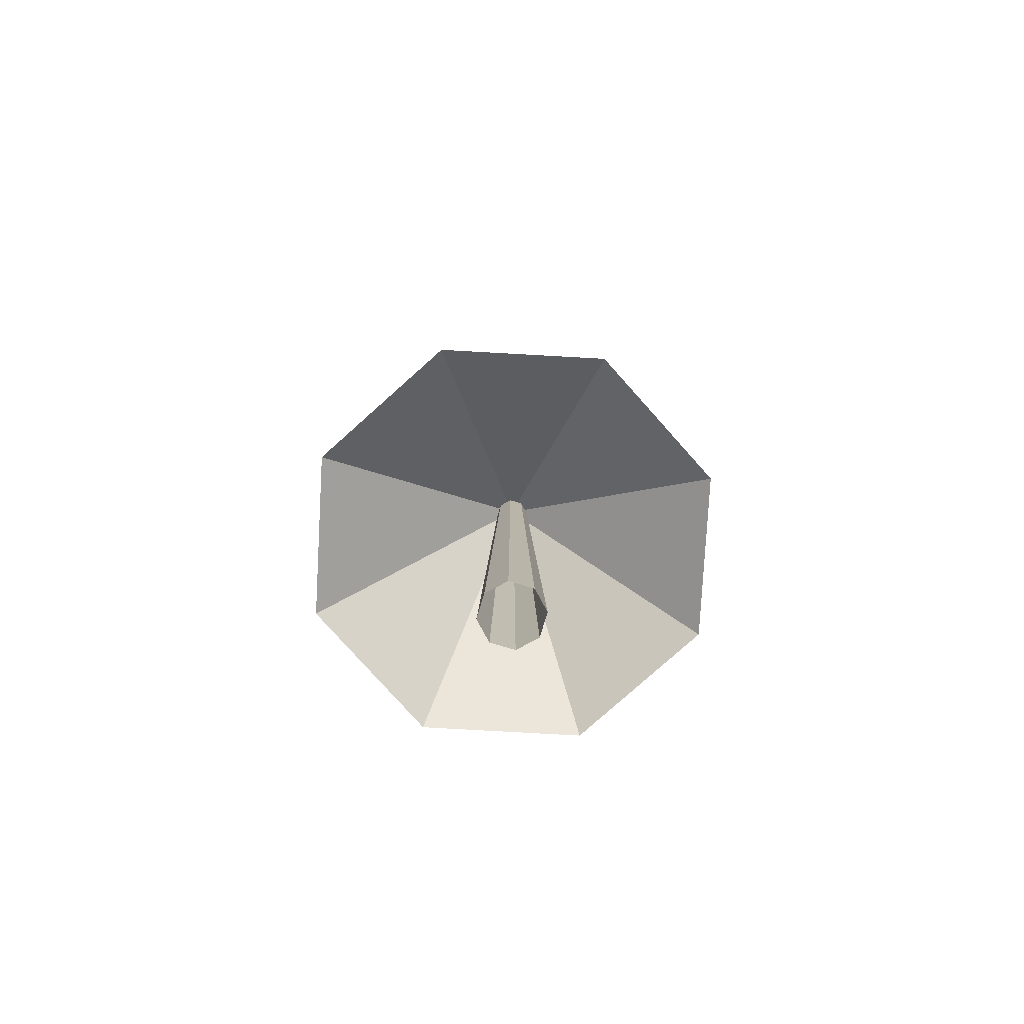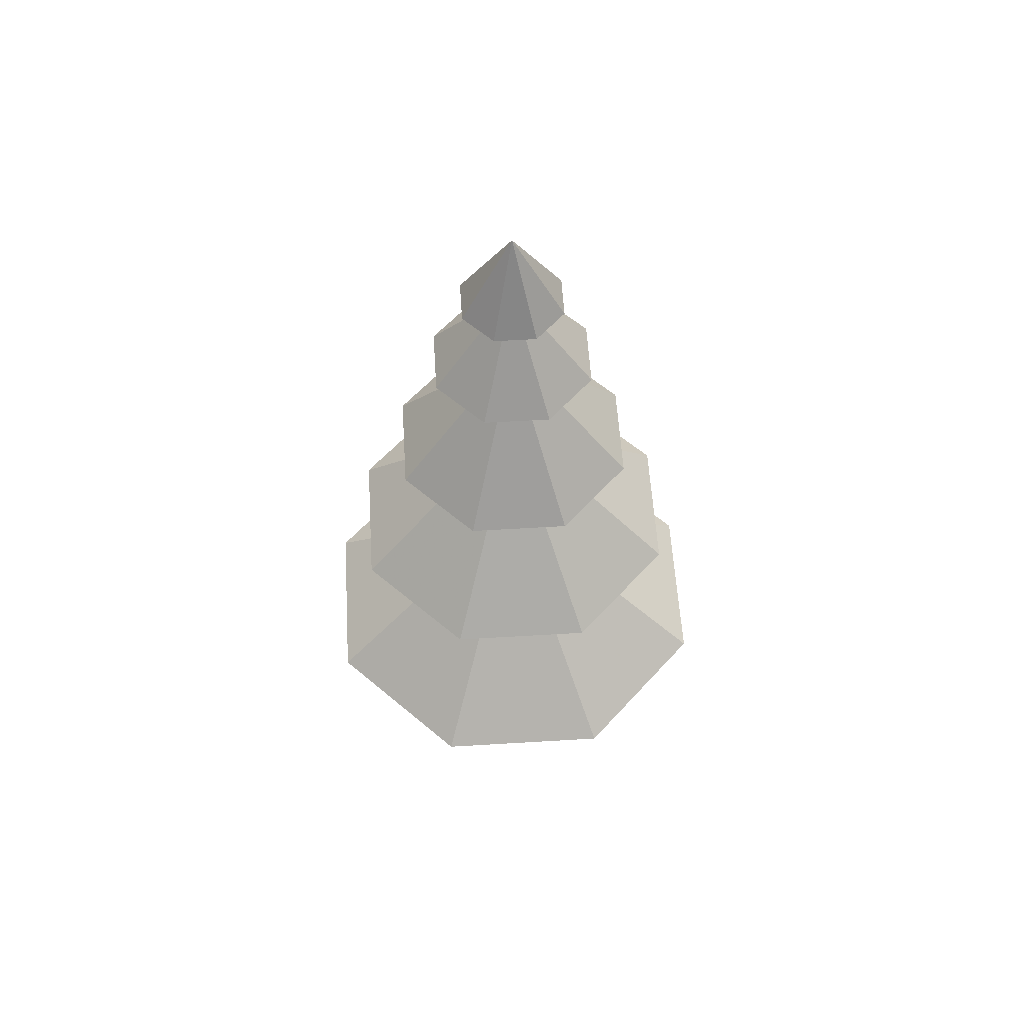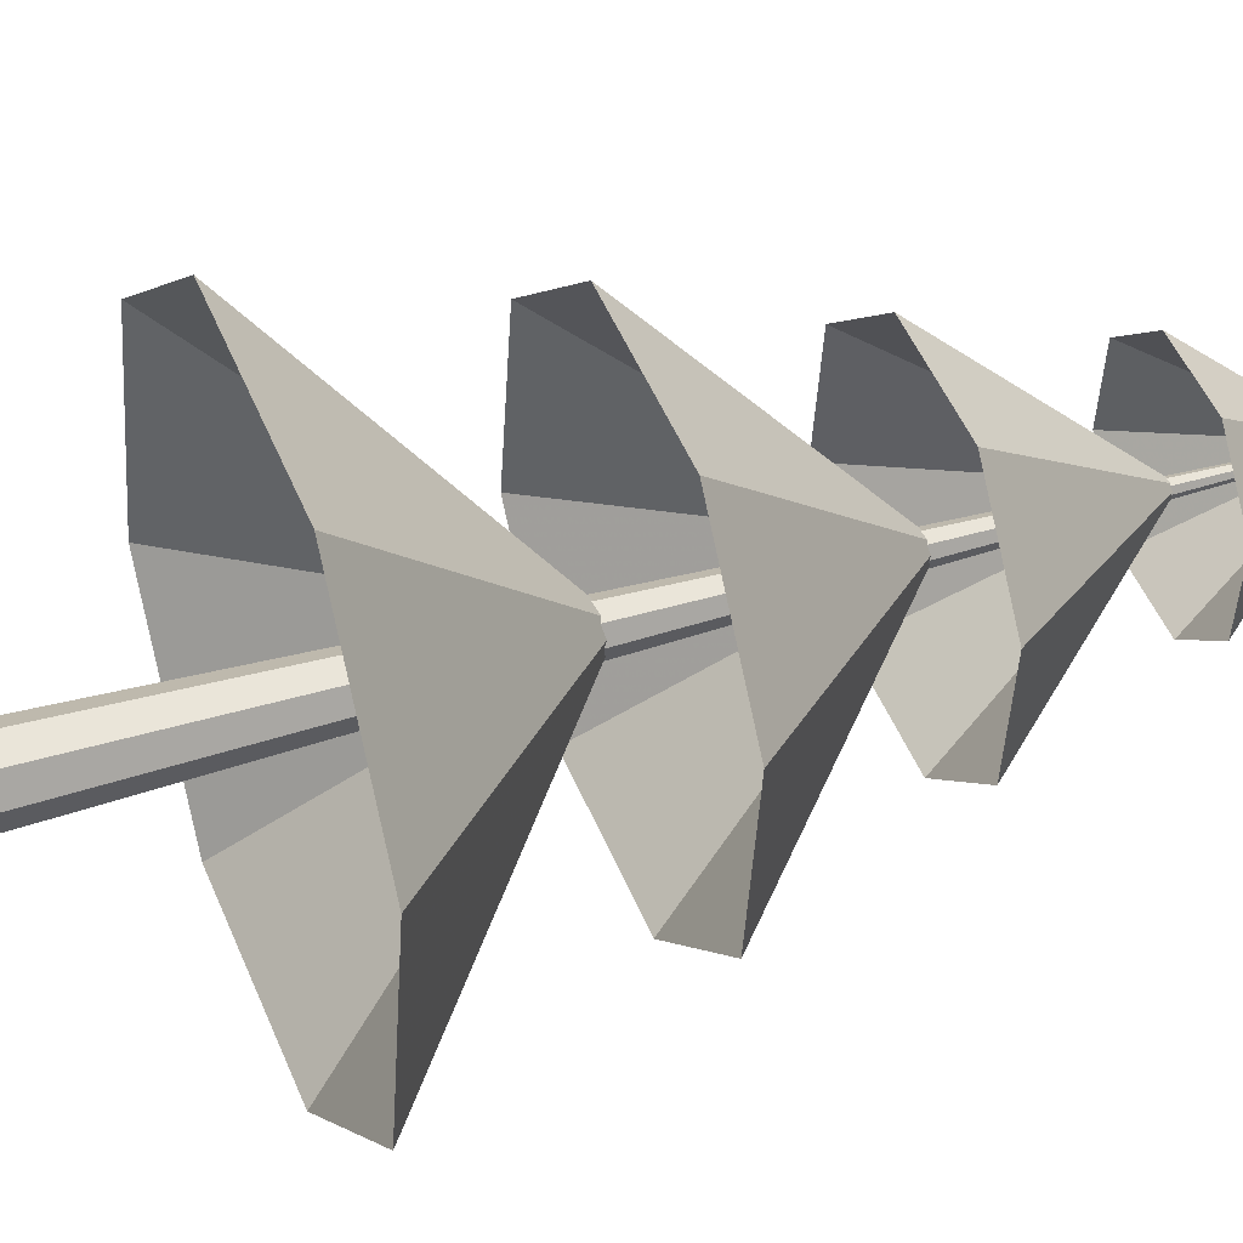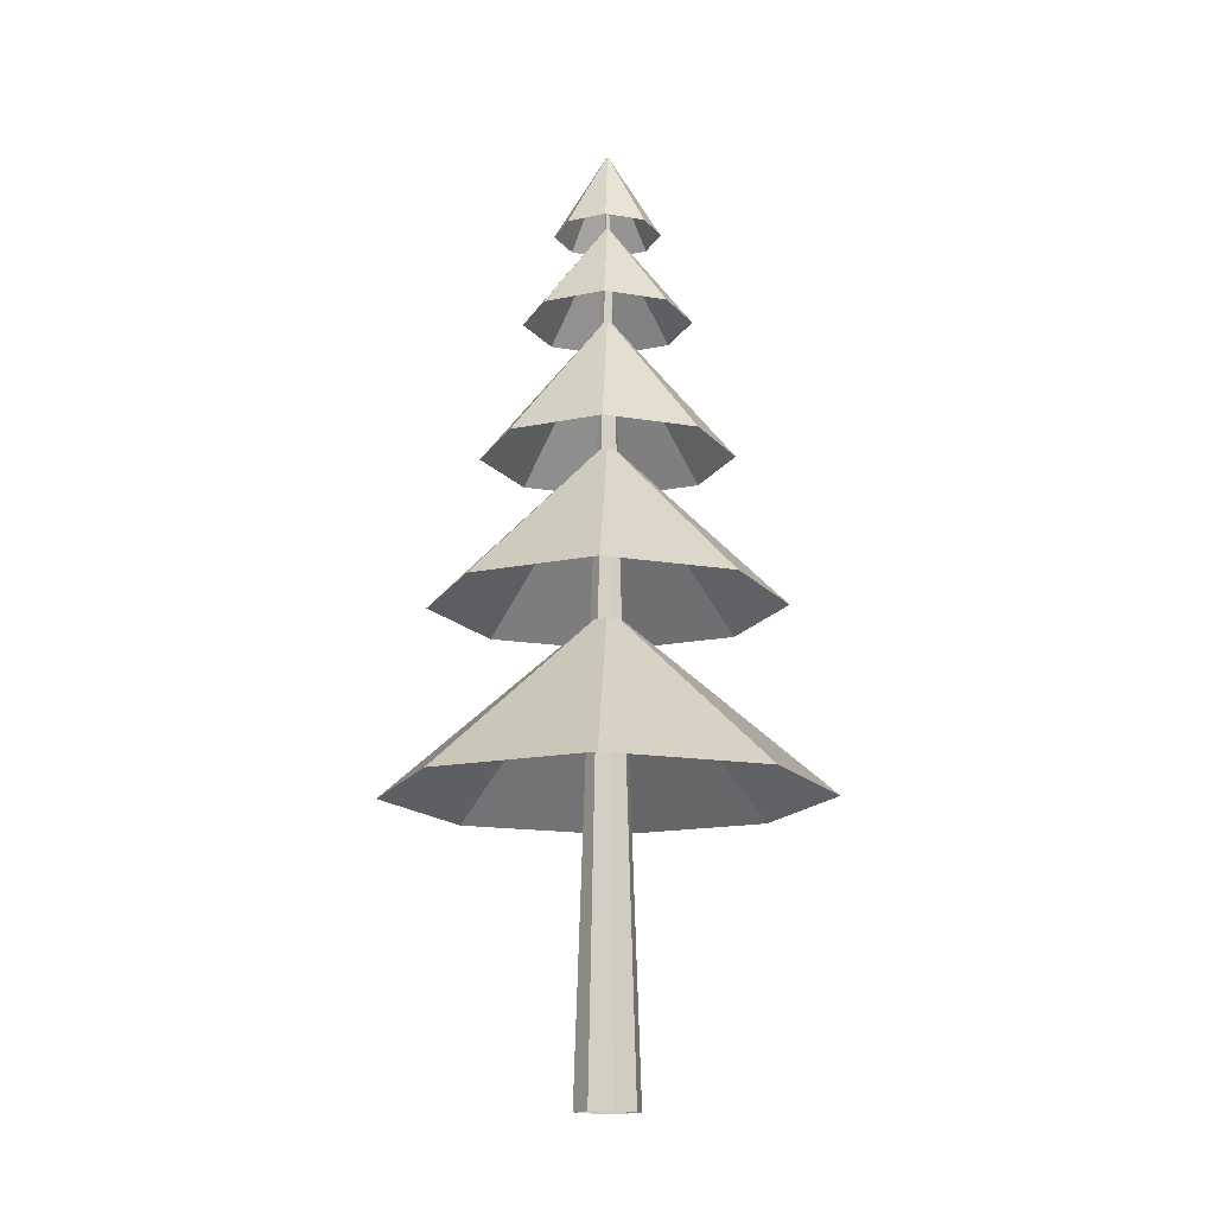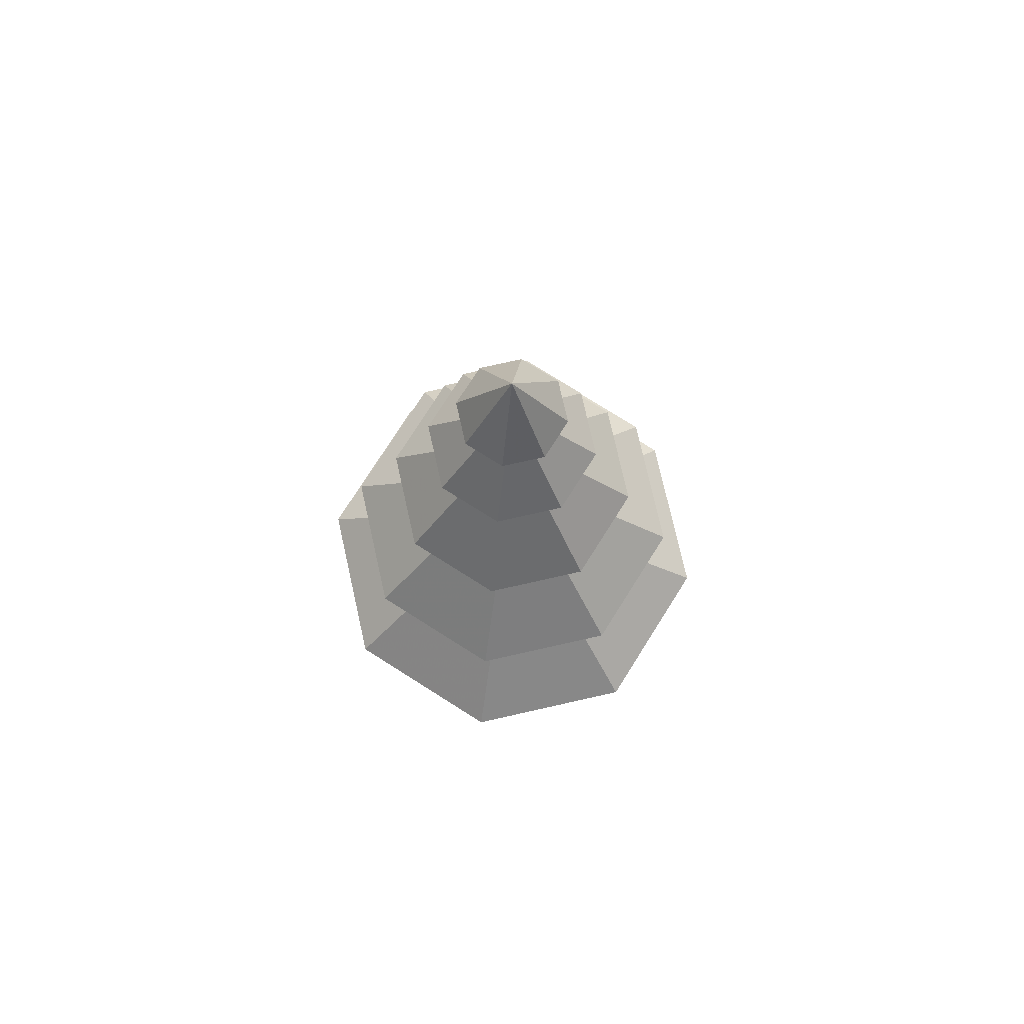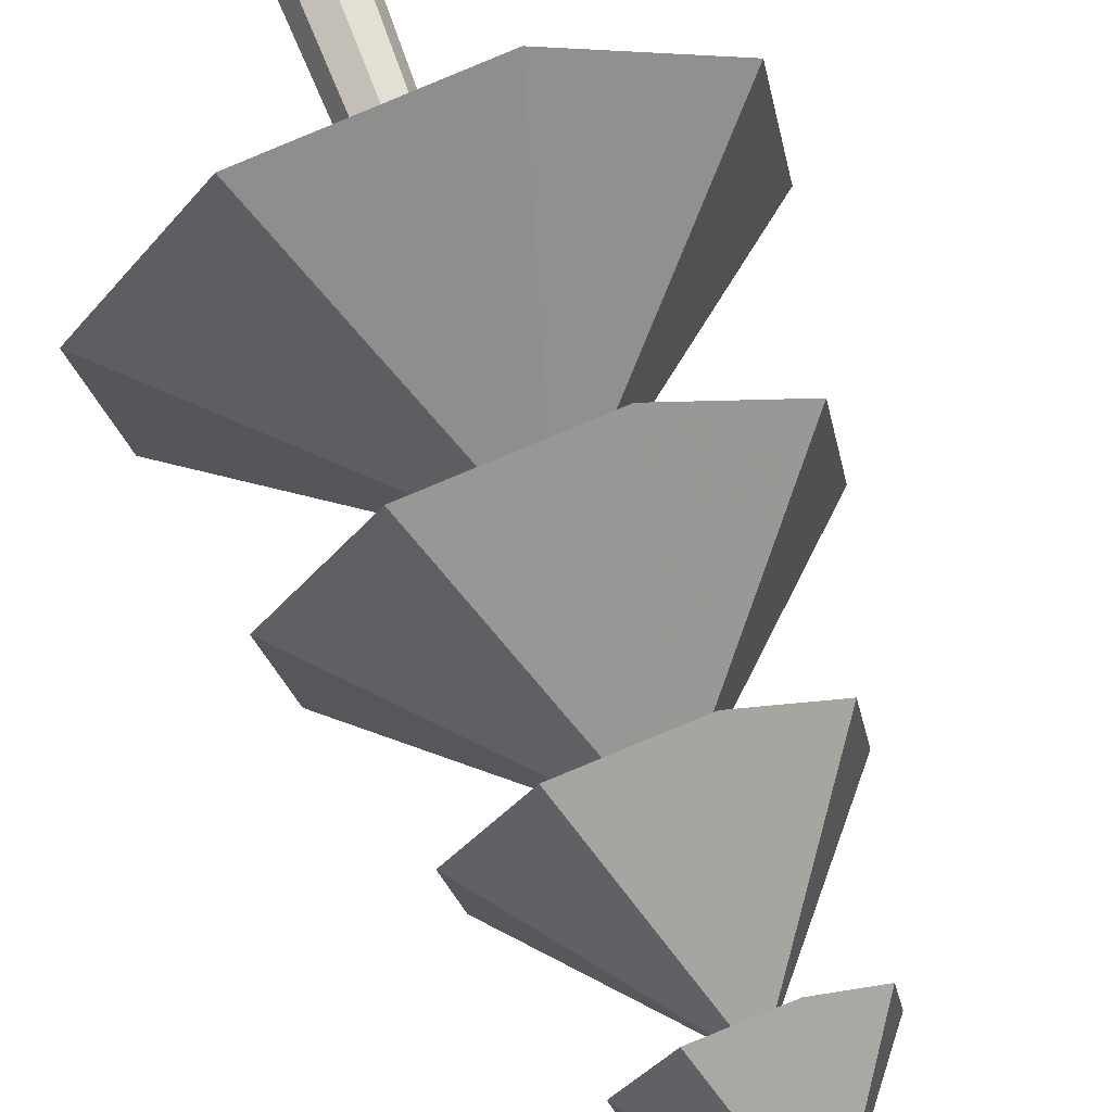
<metadata>
{"format":"obj","ext":"obj","renderer":"f3d","projection":"perspective","resolution":1024,"background":"white","views":[{"elev":-78.7,"azim":-39.2,"up":"+Y"},{"elev":57.8,"azim":-84.6,"up":"+Y"},{"elev":38.2,"azim":68.4,"up":"+Z"},{"elev":-15.0,"azim":-56.3,"up":"+Y"},{"elev":75.9,"azim":41.3,"up":"+Y"},{"elev":68.0,"azim":159.5,"up":"+Z"}]}
</metadata>
<code>
v 0.1156 -0 -0.1156
v 0.1635 -0 -0
v 0.1156 -0 0.1156
v 0 -0 0.1635
v -0.1156 -0 0.1156
v -0.1635 -0 -0
v -0.1156 -0 -0.1156
v -0 -0 -0.1635
v 0 4.812 -0
v 0.2597 1.472 -1.082
v 0.9486 1.472 -0.5814
v 1.082 1.472 0.2597
v 0.5814 1.472 0.9486
v -0.2597 1.472 1.082
v -0.9486 1.472 0.5814
v -1.082 1.472 -0.2597
v -0.5814 1.472 -0.9486
v -0 2.41 -0
v -0 3.265 -0
v -0.4651 2.418 -0.7589
v -0.8655 2.418 -0.2077
v -0.7589 2.418 0.4651
v -0.2077 2.418 0.8655
v 0.4651 2.418 0.7589
v 0.8655 2.418 0.2077
v 0.7589 2.418 -0.4651
v 0.2077 2.418 -0.8655
v 0.149 3.183 -0.6206
v 0.5441 3.183 -0.3335
v 0.6206 3.183 0.149
v 0.3335 3.183 0.5441
v -0.149 3.183 0.6206
v -0.5441 3.183 0.3335
v -0.6206 3.183 -0.149
v -0.3335 3.183 -0.5441
v -0 3.929 -0
v -0 4.429 -0
v -0.2243 3.899 -0.366
v -0.4175 3.899 -0.1002
v -0.366 3.899 0.2243
v -0.1002 3.899 0.4175
v 0.2243 3.899 0.366
v 0.4175 3.899 0.1002
v 0.366 3.899 -0.2243
v 0.1002 3.899 -0.4175
v 0.06361 4.379 -0.265
v 0.2324 4.379 -0.1424
v 0.265 4.379 0.06361
v 0.1424 4.379 0.2324
v -0.06361 4.379 0.265
v -0.2324 4.379 0.1424
v -0.265 4.379 -0.06361
v -0.1424 4.379 -0.2324
v -0 4.825 -0
f 1 9 2
f 2 9 3
f 3 9 4
f 4 9 5
f 5 9 6
f 6 9 7
f 7 9 8
f 9 1 8
f 11 10 18
f 12 11 18
f 12 18 13
f 14 13 18
f 15 14 18
f 16 15 18
f 17 16 18
f 18 10 17
f 19 27 20
f 20 21 19
f 21 22 19
f 22 23 19
f 23 24 19
f 25 19 24
f 25 26 19
f 26 27 19
f 29 28 36
f 30 29 36
f 30 36 31
f 32 31 36
f 33 32 36
f 34 33 36
f 35 34 36
f 36 28 35
f 37 45 38
f 38 39 37
f 39 40 37
f 40 41 37
f 41 42 37
f 43 37 42
f 43 44 37
f 44 45 37
f 47 46 54
f 48 47 54
f 48 54 49
f 50 49 54
f 51 50 54
f 52 51 54
f 53 52 54
f 54 46 53

</code>
